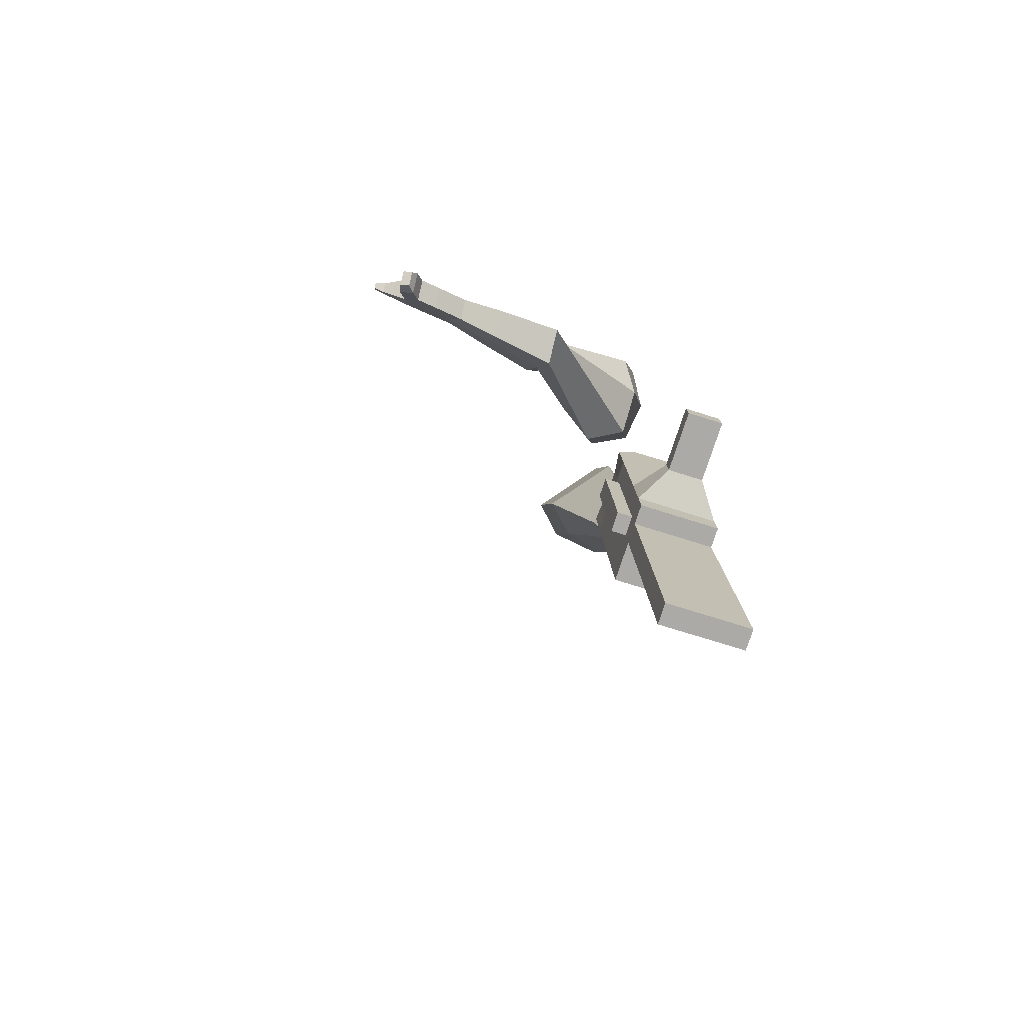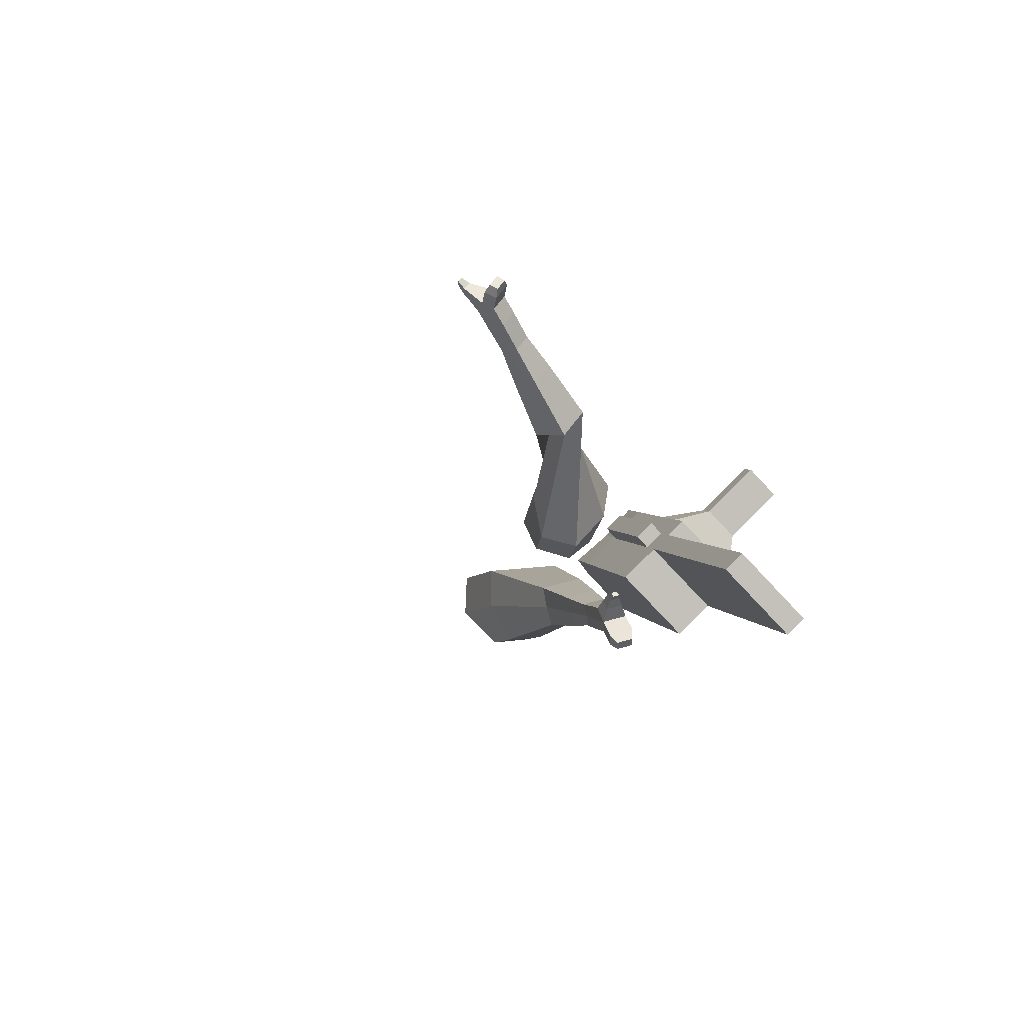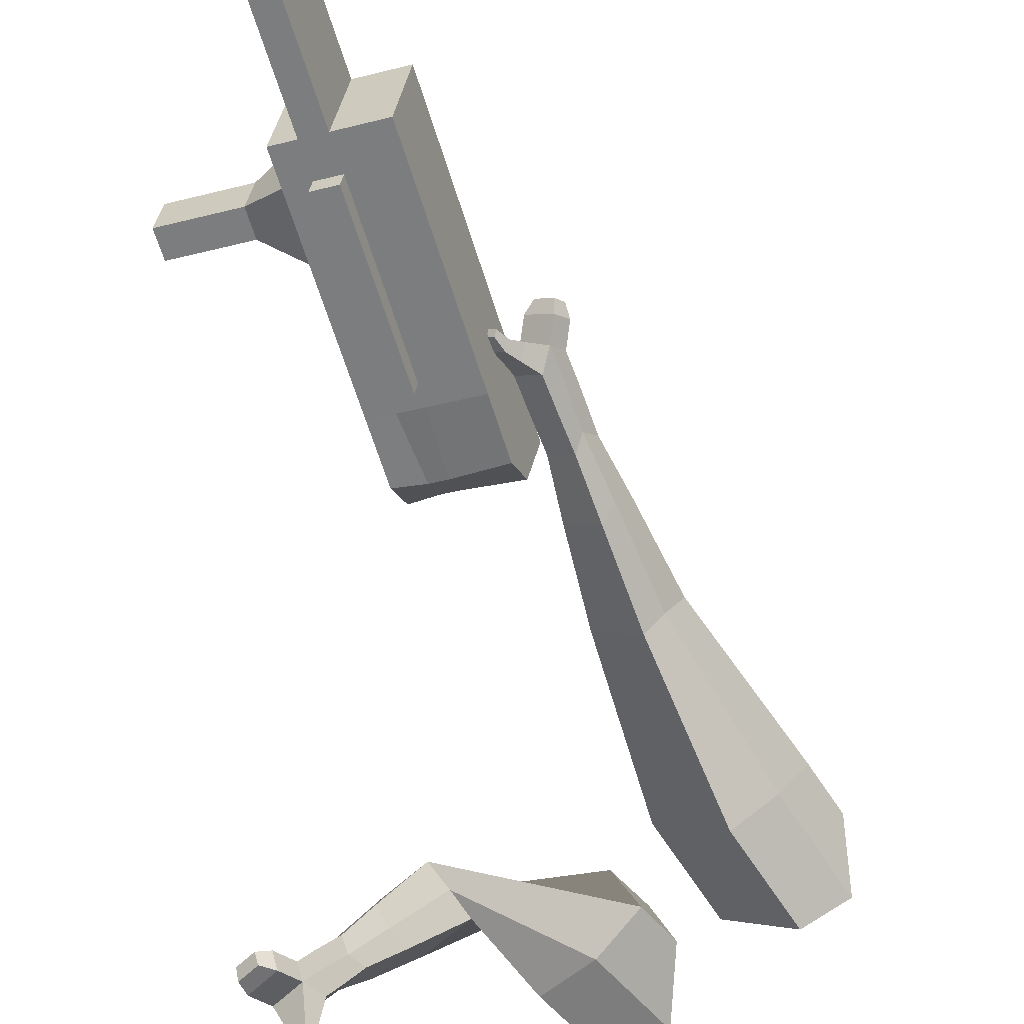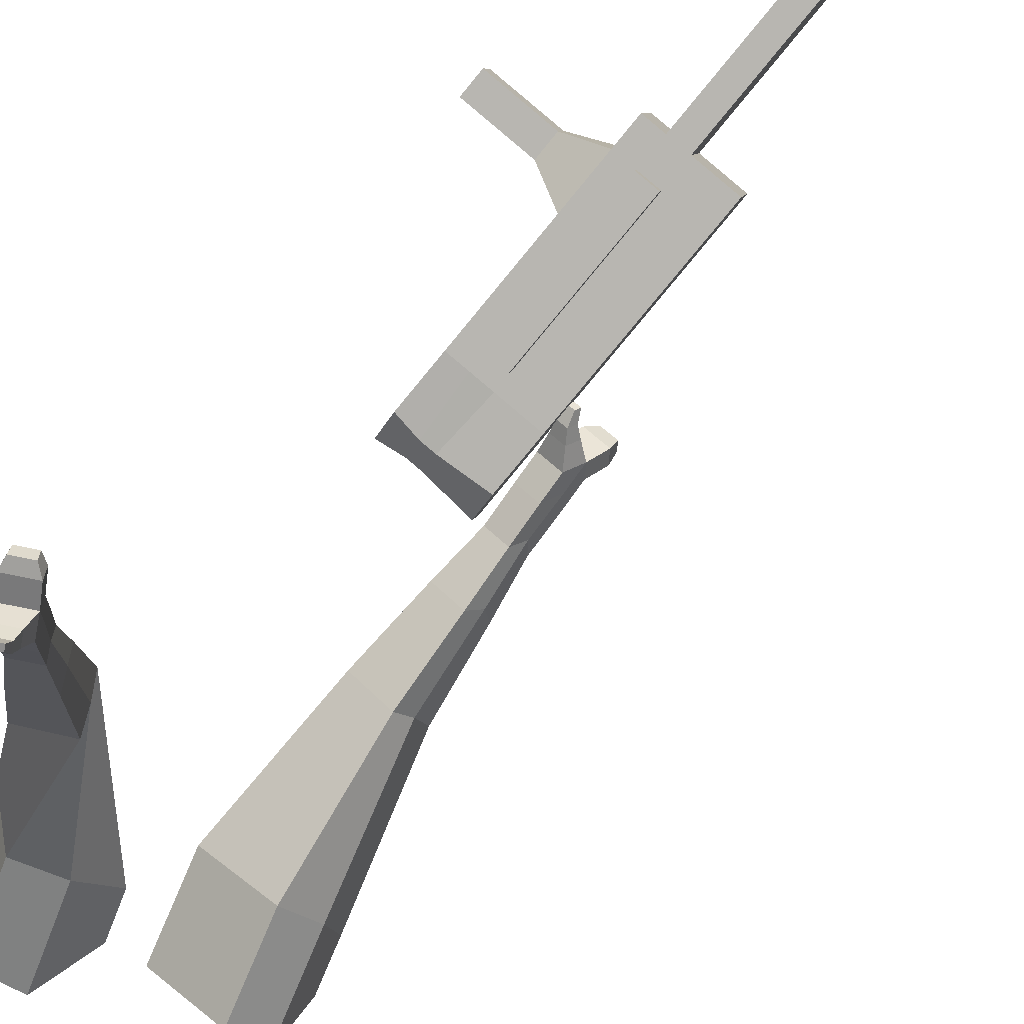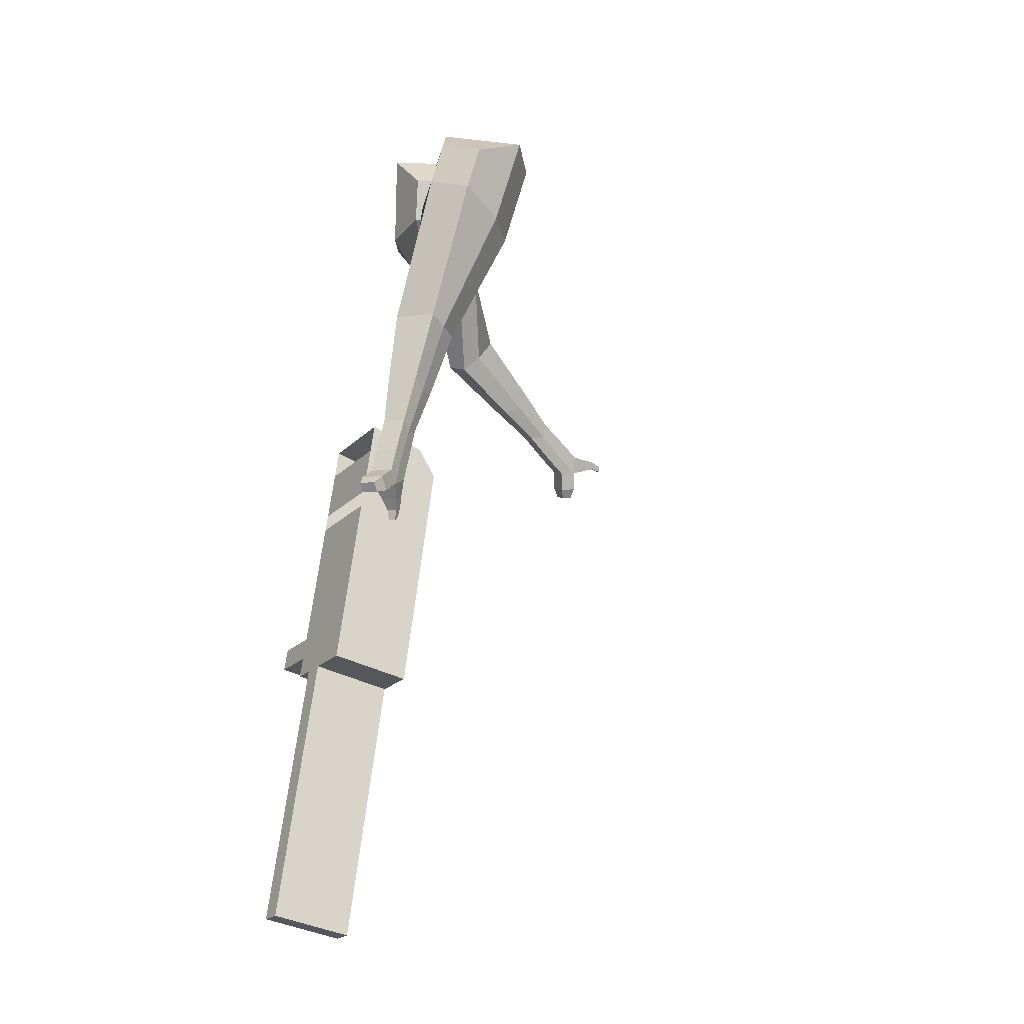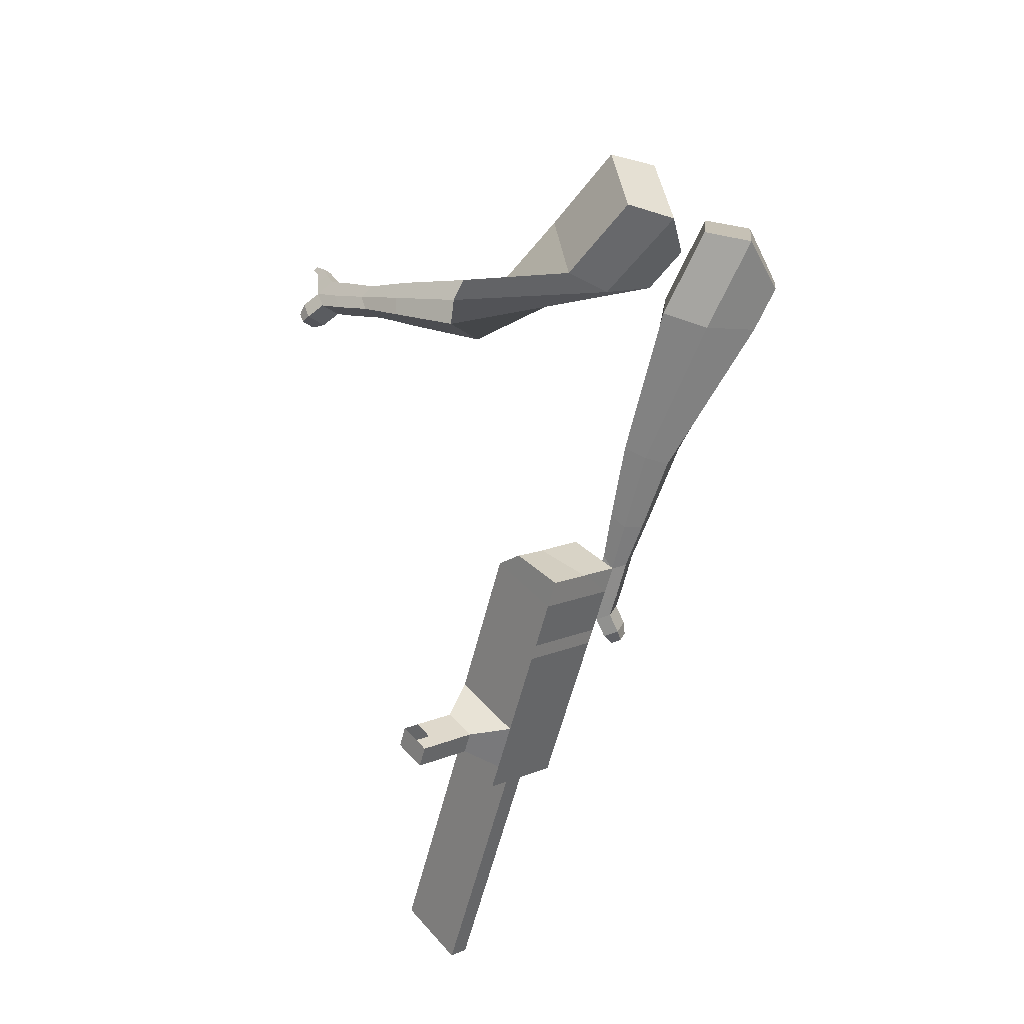
<metadata>
{"format":"obj","ext":"obj","renderer":"f3d","projection":"perspective","resolution":1024,"background":"white","views":[{"elev":-59.9,"azim":79.5,"up":"+Z"},{"elev":-74.5,"azim":50.7,"up":"+Z"},{"elev":-63.0,"azim":-178.7,"up":"+Y"},{"elev":-78.9,"azim":124.9,"up":"+Y"},{"elev":-42.1,"azim":-116.6,"up":"+Z"},{"elev":38.6,"azim":149.5,"up":"+Z"}]}
</metadata>
<code>
o Cube.046_Cube.010
v 132.6 621.9 -1241
v 160.5 403.6 -1230
v 192.4 619.1 -1453
v 220.4 400.8 -1442
v -77.68 592.1 -1300
v -49.74 373.8 -1289
v -17.84 589.3 -1512
v 10.1 370.9 -1501
v 50.2 625.8 -948.5
v 78.14 407.5 -937.8
v -132.1 377.6 -996.7
v -160.1 596 -1007
v 12.91 627.6 -816.4
v 40.85 409.2 -805.6
v -169.4 379.4 -864.5
v -197.4 597.8 -875.3
v -9.124 628.6 -738.3
v 15.04 469.6 -743.5
v -195.2 439.8 -802.4
v -219.4 598.8 -797.2
v 63.05 625.2 -994.1
v 90.99 406.8 -983.3
v -147.2 595.4 -1053
v -119.3 377 -1042
v 171.3 620.1 -1378
v 199.3 401.8 -1367
v -38.97 590.3 -1437
v -11.02 371.9 -1426
v 87.3 604.2 -1482
v 115.2 385.8 -1471
v 27.45 607 -1270
v 55.4 388.7 -1259
v -54.94 610.9 -978
v -27 392.5 -967.2
v -92.23 612.7 -845.8
v -59.93 405.3 -822.5
v -114.3 613.7 -767.8
v -77.33 446.1 -780.6
v -14.15 391.9 -1013
v -42.09 610.3 -1024
v 94.12 386.8 -1396
v 66.17 605.2 -1407
v 139.9 611.7 -1467
v 108 396.1 -1245
v 25.57 400 -952.5
v -24.48 410.4 -812.6
v -41.88 451.1 -770.7
v 10.48 617.8 -1009
v 118.7 612.7 -1393
v 167.8 393.3 -1457
v 80.02 614.5 -1255
v -2.374 618.4 -963.3
v -39.66 620.1 -831.1
v -61.69 621.2 -753
v 38.42 399.4 -998.1
v 146.7 394.3 -1382
v 43.66 358.5 -996
v -8.914 351.1 -1011
v 151.9 353.4 -1380
v 99.35 346 -1394
v 60.63 347.8 -1257
v 113.2 355.2 -1243
v 256.9 572.3 -1312
v 239.8 573.1 -1251
v 252.2 476.5 -1246
v 269.3 475.7 -1307
v 302.4 578.7 -1299
v 285.3 579.5 -1238
v 297.6 483 -1233
v 314.7 482.2 -1294
v 371.9 588.6 -1279
v 354.8 589.4 -1219
v 367.2 492.8 -1214
v 384.3 492 -1275
v 416.7 594.9 -1267
v 399.6 595.7 -1206
v 411.9 499.2 -1201
v 429 498.4 -1262
v 364.4 384.1 -2153
v 311.9 376.6 -2168
v 283.9 595 -2179
v 336.5 602.4 -2164
f 25 26 4 3
f 29 30 8 7
f 27 28 6 5
f 22 21 9 10
f 42 27 5 31
f 56 26 2 44
f 10 9 13 14
f 55 22 10 45
f 23 24 11 12
f 46 14 18 47
f 45 10 14 46
f 12 11 15 16
f 33 12 16 35
f 54 47 18 17
f 16 15 19 20
f 14 13 17 18
f 5 6 24 23
f 44 2 22 55
f 31 5 23 40
f 2 1 21 22
f 50 4 26 56
f 29 7 27 42
f 7 8 28 27
f 26 25 63 66
f 43 29 42 49
f 8 30 41 28
f 51 31 40 48
f 6 32 39 24
f 20 19 38 37
f 52 33 35 53
f 11 34 36 15
f 15 36 38 19
f 24 39 34 11
f 28 41 32 6
f 49 42 31 51
f 30 29 81 80
f 3 4 50 43
f 25 49 51 1
f 9 52 53 13
f 1 51 48 21
f 3 43 49 25
f 30 50 56 41
f 32 41 60 61
f 37 38 47 54
f 34 45 46 36
f 36 46 47 38
f 39 55 45 34
f 55 39 58 57
f 61 62 57 58
f 60 59 62 61
f 39 32 61 58
f 44 55 57 62
f 41 56 59 60
f 56 44 62 59
f 66 63 67 70
f 1 2 65 64
f 2 26 66 65
f 25 1 64 63
f 69 70 74 73
f 64 65 69 68
f 65 66 70 69
f 63 64 68 67
f 73 74 78 77
f 67 68 72 71
f 70 67 71 74
f 68 69 73 72
f 76 77 78 75
f 71 72 76 75
f 74 71 75 78
f 82 79 80 81
f 50 30 80 79
f 43 50 79 82
f 29 43 82 81
o Cube.048_Cube.024
v -537.3 495.3 151.3
v -671.4 317 58.25
v -410.7 507.2 -54.18
v -544 329.1 -146.6
v -695.3 617.5 -8.212
v -764 526.1 -55.91
v -630.3 623.6 -113.6
v -698.6 532.5 -160.7
v -395.2 433.6 -493.8
v -302.9 512.6 -458.2
v -379.6 611.3 -478.5
v -471.9 532.3 -514.1
v -324.4 468.7 -695.4
v -256.6 526.7 -669.3
v -312.9 599.3 -684.2
v -380.8 541.2 -710.4
v -279.9 493.5 -821.4
v -230.3 535.9 -802.3
v -271.5 588.9 -813.2
v -321 546.5 -832.3
v -494.1 593.2 -79.06
v -635.5 404.7 -176.1
v -628.7 580.5 139
v -771.1 391.3 40.27
v -336.6 564.7 -472.6
v -434.6 480.8 -510.4
v -276.6 565.8 -693.8
v -348.7 504.2 -721.6
v -240.7 565.2 -832.8
v -293.3 520.1 -853.1
v -247.7 495.7 -909.8
v -198.1 538.2 -890.7
v -208.9 572.5 -931.5
v -261.5 527.4 -951.8
v -289.2 553 -929.4
v -239.6 595.4 -910.2
v -225.4 498.4 -973.6
v -175.8 540.9 -954.5
v -186.5 575.1 -995.2
v -239.2 530.1 -1016
v -266.9 555.7 -993.1
v -217.3 598.1 -974
v -188.1 488.5 -1005
v -156.2 515.8 -992.9
v -163.1 537.9 -1019
v -197 508.9 -1032
v -247.8 560.8 -1061
v -275.5 586.4 -1039
v -225.9 628.8 -1020
v -195.2 605.8 -1041
v -163.1 480.4 -1027
v -141.6 498.8 -1018
v -146.2 513.7 -1036
v -169.1 494.1 -1045
v -144.3 480.3 -1056
v -130.8 491.8 -1050
v -133.7 501.1 -1061
v -148 488.9 -1067
v -248.5 588.9 -1079
v -266.9 606 -1064
v -234 634.2 -1051
v -213.5 618.9 -1065
v -233.4 577.5 360.8
v -326.9 354.9 370.9
v -105.6 512.1 168.7
v -197.2 291.7 177
v -405.8 577.5 172.1
v -453.8 463.3 177.3
v -332.5 547.4 71.26
v -387.3 430.9 77.87
v -81.4 152.9 -87.01
v 8.986 164.9 -1.013
v 81.68 224.4 -83.5
v -6.011 212.5 -169.4
v 21.2 -27.33 -149.3
v 87.32 -20.86 -84.1
v 142.7 22.96 -144.7
v 76.63 16.49 -209.8
v 88.08 -139 -188.2
v 136.4 -134.3 -140.5
v 176.9 -102.3 -184.8
v 128.6 -107 -232.4
v -191.7 560.3 110.5
v -300.6 324.4 120.1
v -339 627.9 315.2
v -438.2 391.5 325.9
v 51.09 186.9 -38.47
v -44.38 177.5 -132.6
v 124.1 -15.34 -117.9
v 53.95 -22.2 -187.1
v 168.3 -142.1 -169.1
v 117 -147.1 -219.7
v 121.2 -223.4 -213.4
v 169.6 -218.7 -165.8
v 208.6 -232.4 -201
v 157.3 -237.4 -251.6
v 167.8 -196.4 -263.3
v 216.1 -191.7 -215.7
v 145.9 -283.5 -232.5
v 194.2 -278.7 -184.8
v 233.2 -292.4 -220.1
v 181.9 -297.4 -270.6
v 192.4 -256.5 -282.3
v 240.7 -251.7 -234.7
v 155 -330.8 -219.7
v 186.1 -327.8 -189
v 211.2 -336.6 -211.7
v 178.2 -339.8 -244.2
v 219.5 -317.3 -306.7
v 229.9 -276.3 -318.4
v 278.2 -271.6 -270.8
v 270.8 -312.3 -256.2
v 159.7 -363.3 -211.1
v 180.7 -361.2 -190.4
v 197.6 -367.2 -205.7
v 175.3 -369.3 -227.6
v 172 -395.5 -212.5
v 185.2 -394.2 -199.6
v 195.7 -397.9 -209.1
v 181.8 -399.2 -222.9
v 249.8 -320.3 -319.9
v 256.7 -293.1 -327.7
v 288.9 -290 -296
v 283.9 -317 -286.3
f 83 84 86 85
f 90 89 93 94
f 89 90 88 87
f 105 106 84 83
f 103 89 87 105
f 104 86 84 106
f 94 93 97 98
f 103 85 92 107
f 104 90 94 108
f 85 86 91 92
f 110 98 102 112
f 107 92 96 109
f 108 94 98 110
f 92 91 95 96
f 101 111 115 118
f 96 95 99 100
f 98 97 101 102
f 109 96 100 111
f 97 109 111 101
f 100 99 113 114
f 91 108 110 95
f 93 107 109 97
f 95 110 112 99
f 86 104 108 91
f 89 103 107 93
f 90 104 106 88
f 85 103 105 83
f 87 88 106 105
f 117 118 124 123
f 113 116 122 119
f 102 101 118 117
f 111 100 114 115
f 99 112 116 113
f 112 102 117 116
f 124 121 132 131
f 120 119 125 126
f 115 114 120 121
f 118 115 121 124
f 116 117 123 122
f 114 113 119 120
f 128 127 135 136
f 119 122 128 125
f 121 120 126 127
f 122 121 127 128
f 131 132 144 143
f 122 123 130 129
f 123 124 131 130
f 121 122 129 132
f 136 135 139 140
f 127 126 134 135
f 125 128 136 133
f 126 125 133 134
f 138 137 140 139
f 135 134 138 139
f 133 136 140 137
f 134 133 137 138
f 144 141 142 143
f 129 130 142 141
f 132 129 141 144
f 130 131 143 142
f 145 146 148 147
f 152 151 155 156
f 151 152 150 149
f 167 168 146 145
f 165 151 149 167
f 166 148 146 168
f 156 155 159 160
f 165 147 154 169
f 166 152 156 170
f 147 148 153 154
f 172 160 164 174
f 169 154 158 171
f 170 156 160 172
f 154 153 157 158
f 163 173 177 180
f 158 157 161 162
f 160 159 163 164
f 171 158 162 173
f 159 171 173 163
f 162 161 175 176
f 153 170 172 157
f 155 169 171 159
f 157 172 174 161
f 148 166 170 153
f 151 165 169 155
f 152 166 168 150
f 147 165 167 145
f 149 150 168 167
f 179 180 186 185
f 175 178 184 181
f 164 163 180 179
f 173 162 176 177
f 161 174 178 175
f 174 164 179 178
f 186 183 194 193
f 182 181 187 188
f 177 176 182 183
f 180 177 183 186
f 178 179 185 184
f 176 175 181 182
f 190 189 197 198
f 181 184 190 187
f 183 182 188 189
f 184 183 189 190
f 193 194 206 205
f 184 185 192 191
f 185 186 193 192
f 183 184 191 194
f 198 197 201 202
f 189 188 196 197
f 187 190 198 195
f 188 187 195 196
f 200 199 202 201
f 197 196 200 201
f 195 198 202 199
f 196 195 199 200
f 206 203 204 205
f 191 192 204 203
f 194 191 203 206
f 192 193 205 204

</code>
